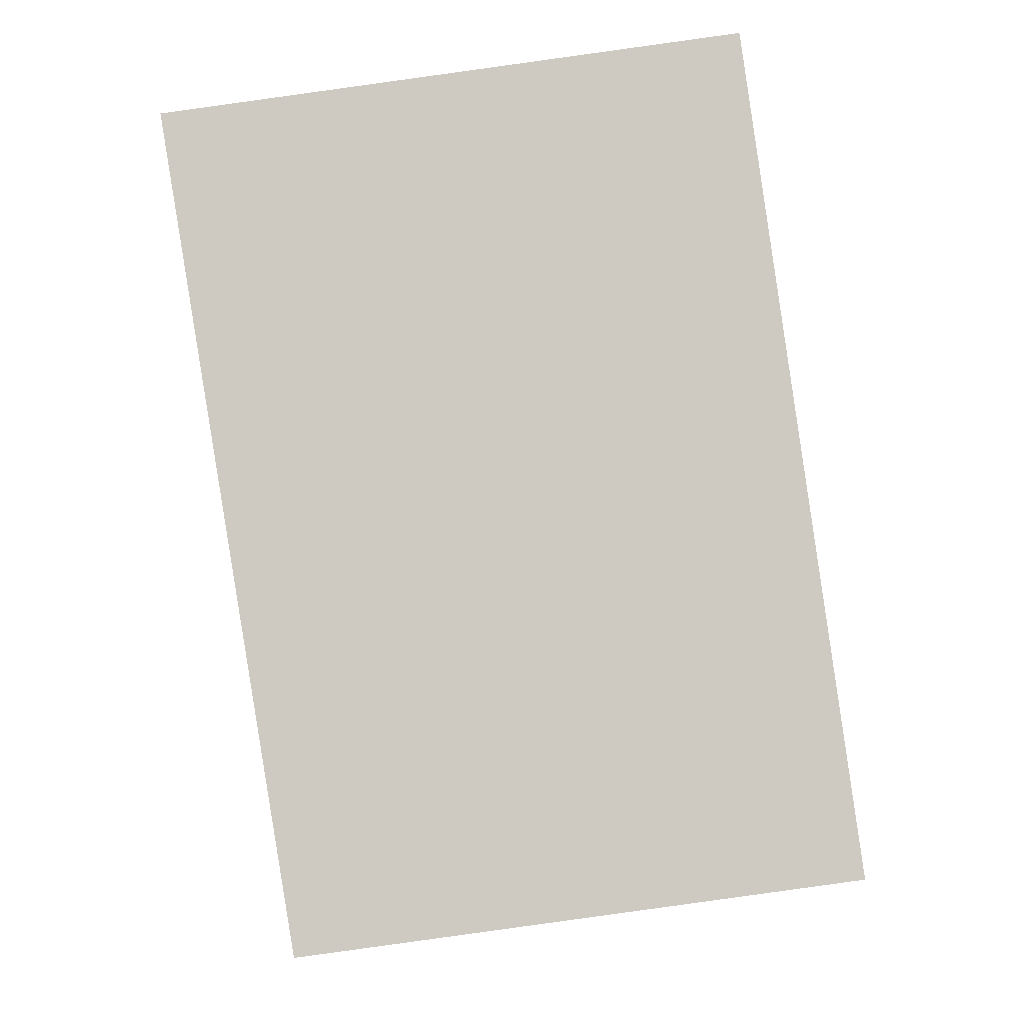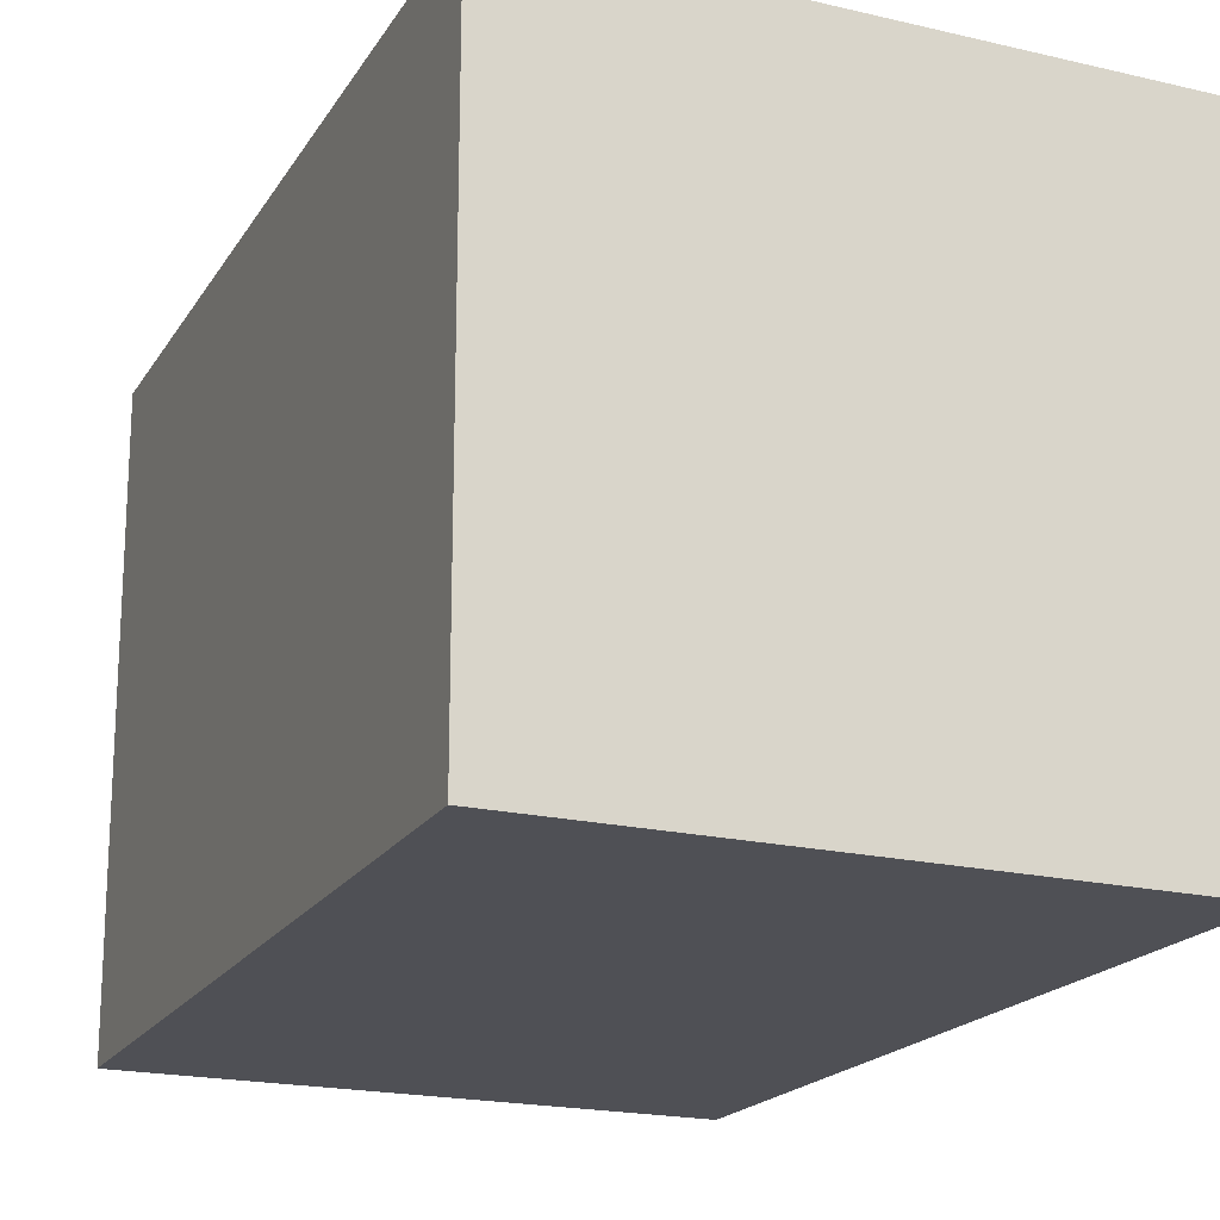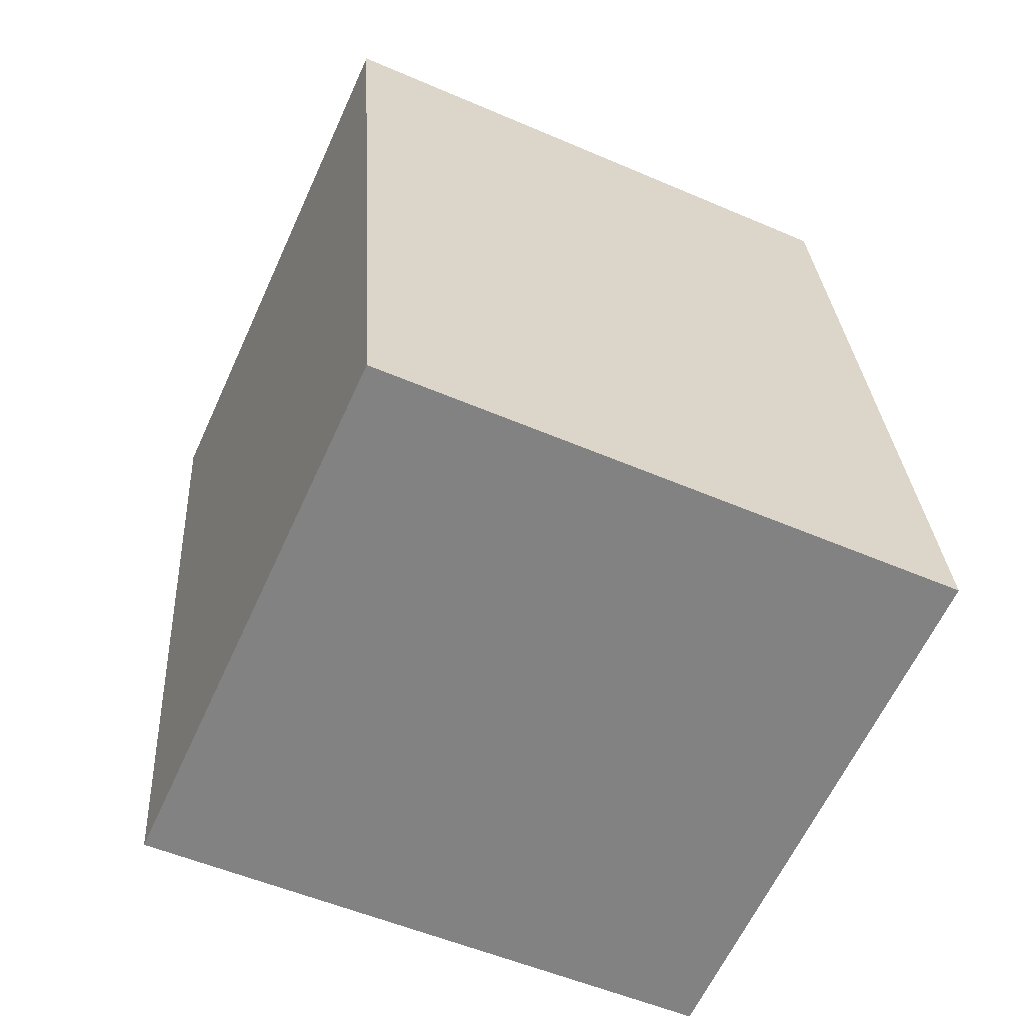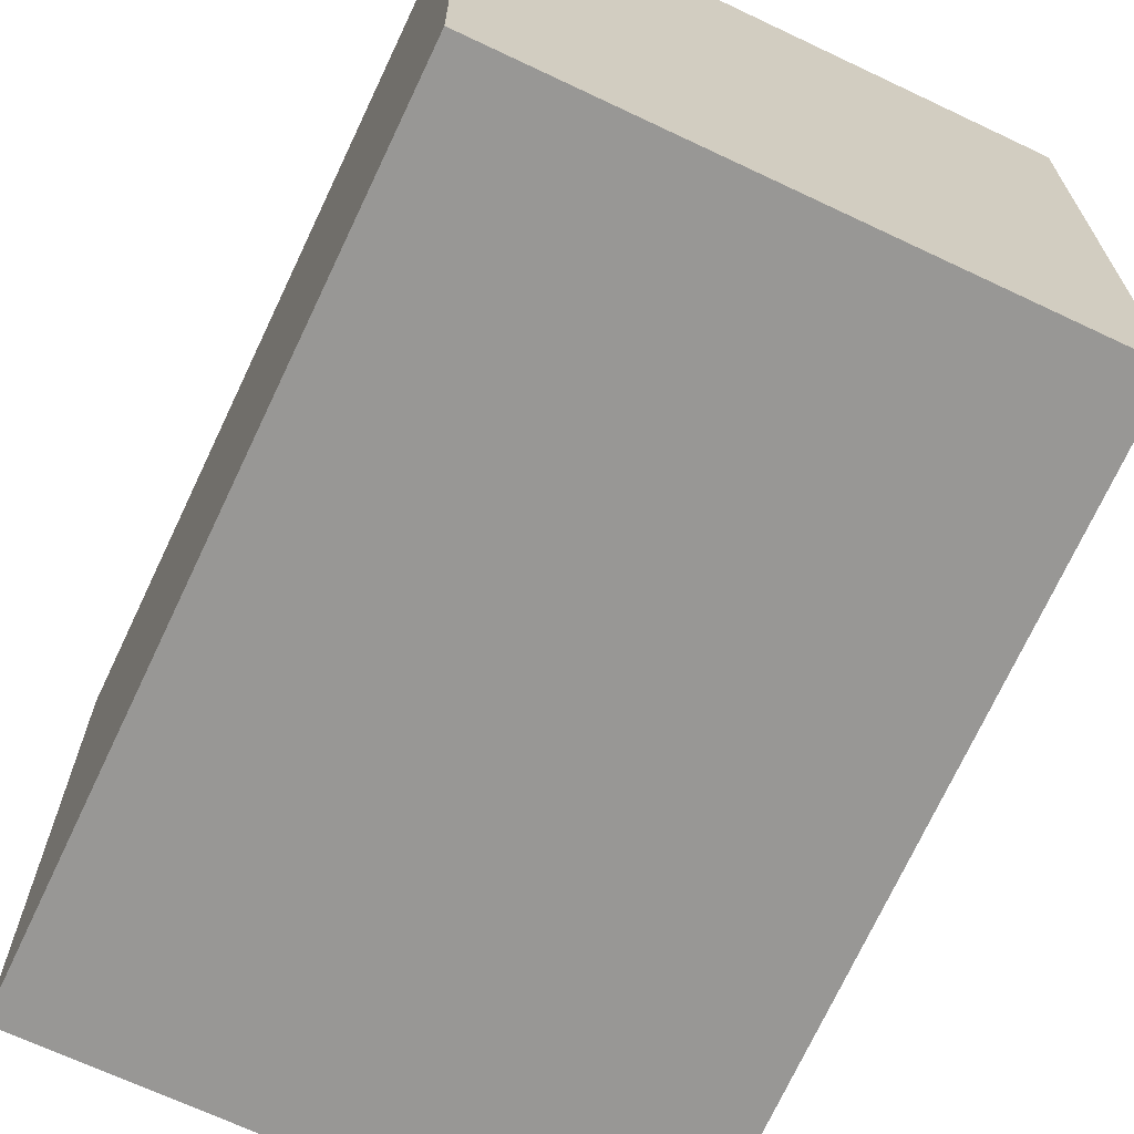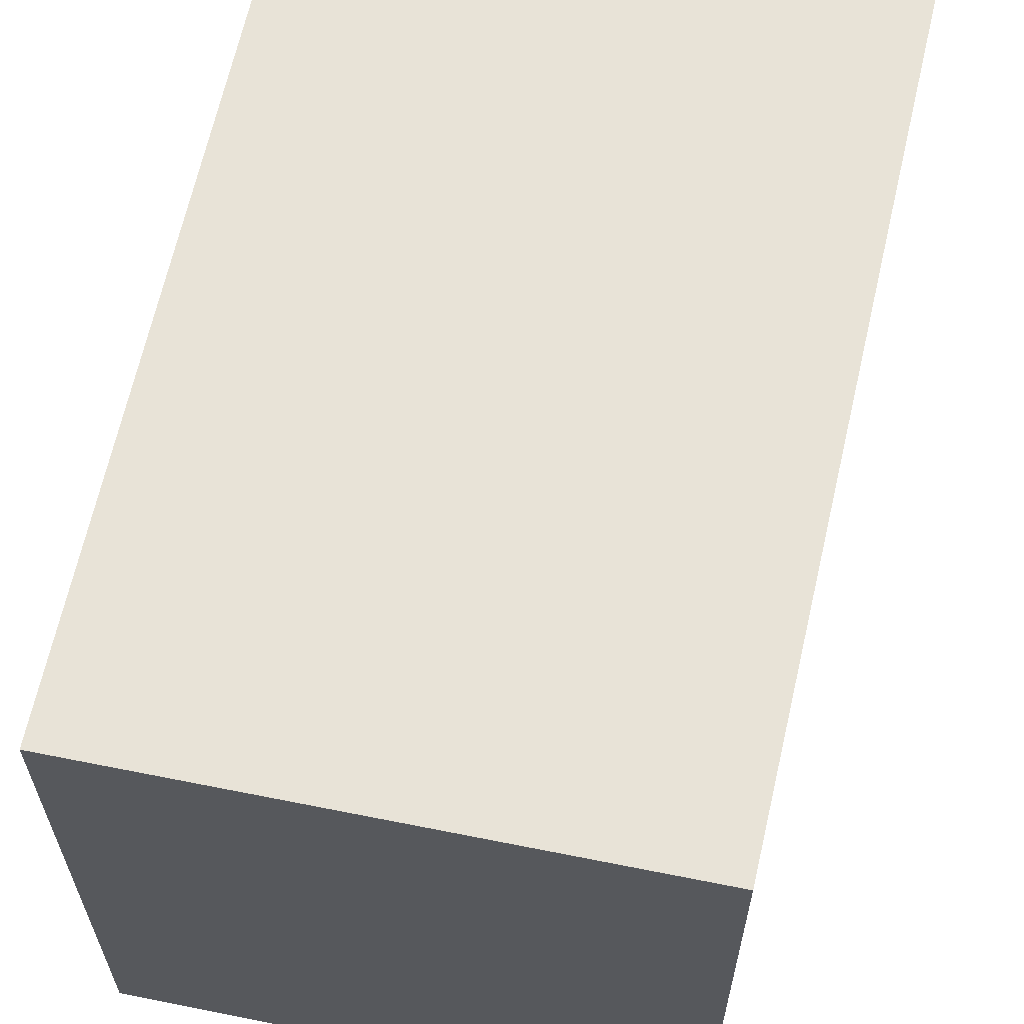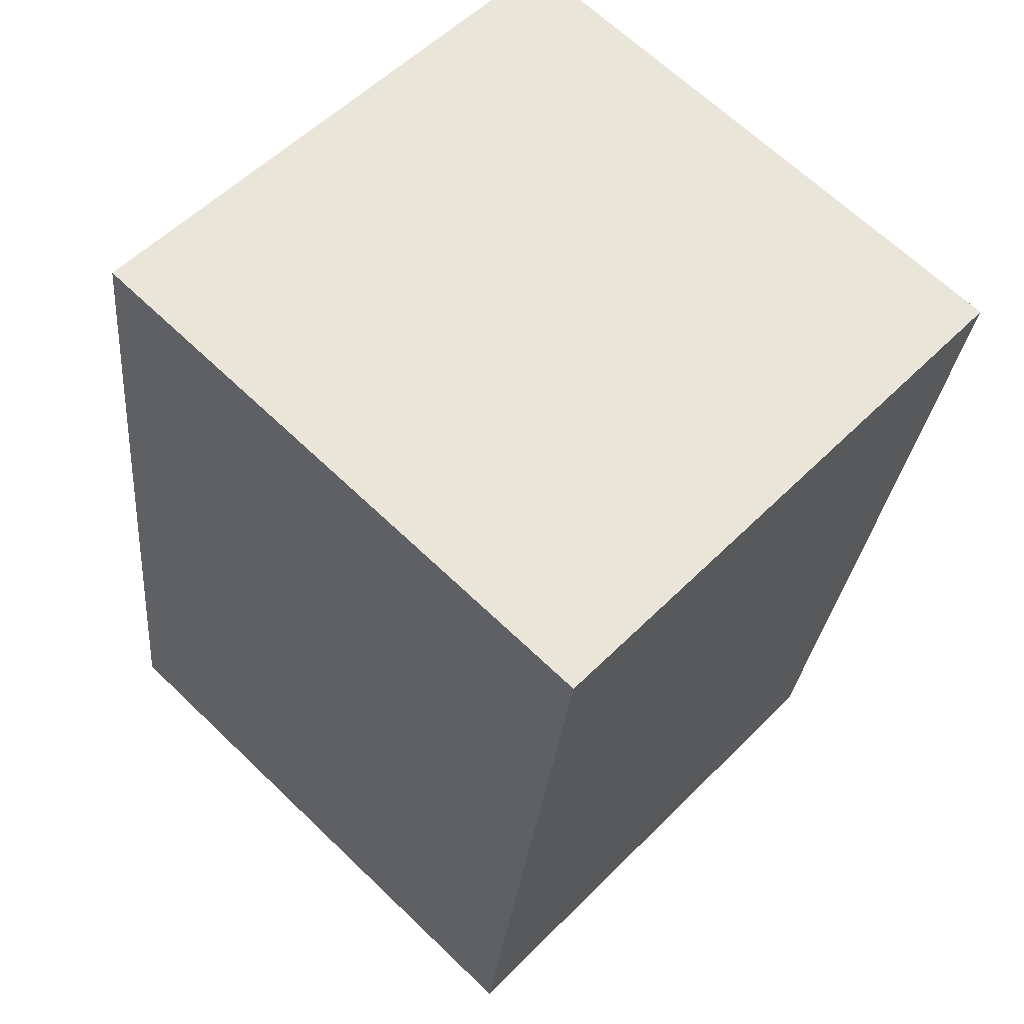
<metadata>
{"format":"obj","ext":"obj","renderer":"f3d","projection":"perspective","resolution":1024,"background":"white","views":[{"elev":-4.4,"azim":0.9,"up":"+Z"},{"elev":-19.3,"azim":-31.9,"up":"+Y"},{"elev":-53.5,"azim":65.3,"up":"+Z"},{"elev":-68.2,"azim":146.8,"up":"+Y"},{"elev":62.4,"azim":-176.3,"up":"+Y"},{"elev":65.7,"azim":134.0,"up":"+Z"}]}
</metadata>
<code>
v  0.405 1.722 -2.412
v  1.674 1.722 0.23
v  2.007 1.722 -2.192
v  0 1.722 1.054e-16
v  2.007 1.342e-16 -2.192
v  0.405 1.477e-16 -2.412
v  0 0 0
v  1.674 -1.408e-17 0.23
g defaultobject
f 1 2 3
f 2 1 4
f 5 1 3
f 1 5 6
f 6 4 1
f 4 6 7
f 7 2 4
f 2 7 8
f 8 3 2
f 3 8 5
f 8 6 5
f 6 8 7

</code>
